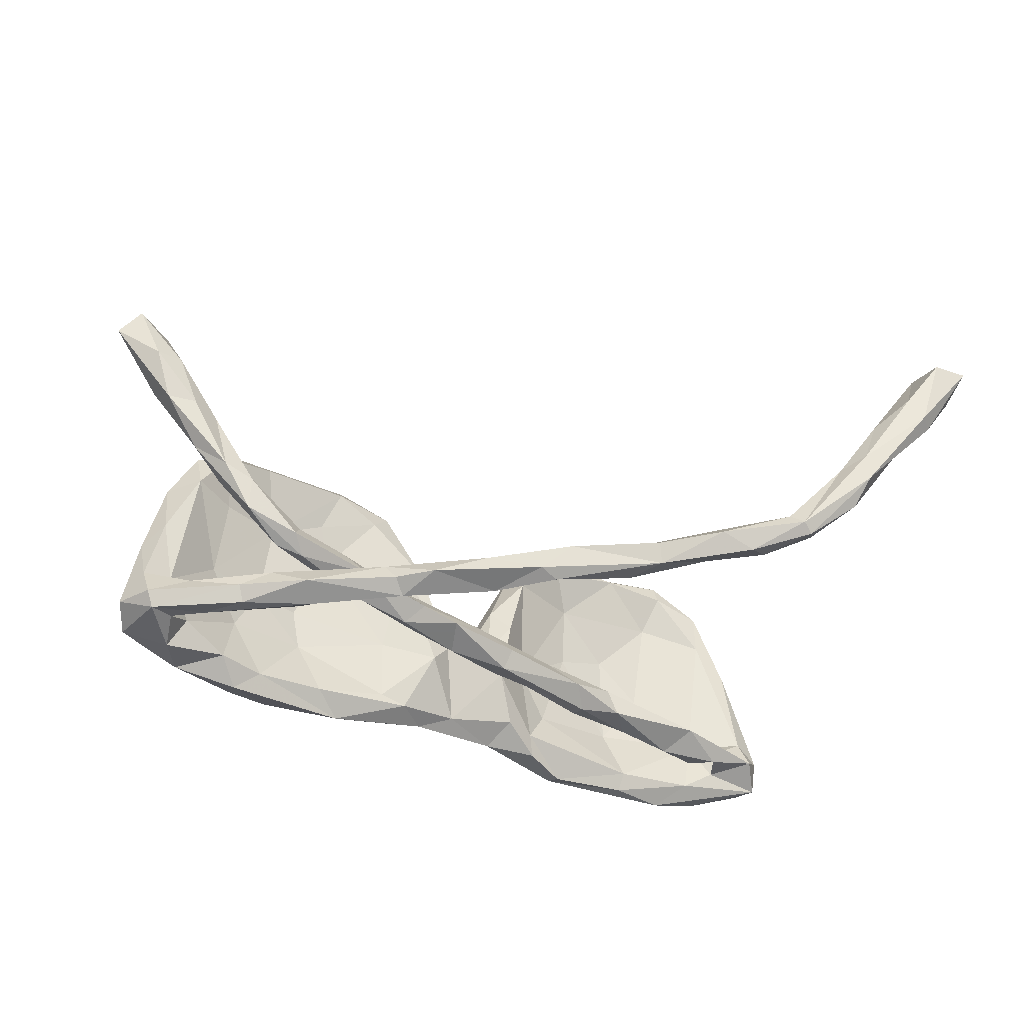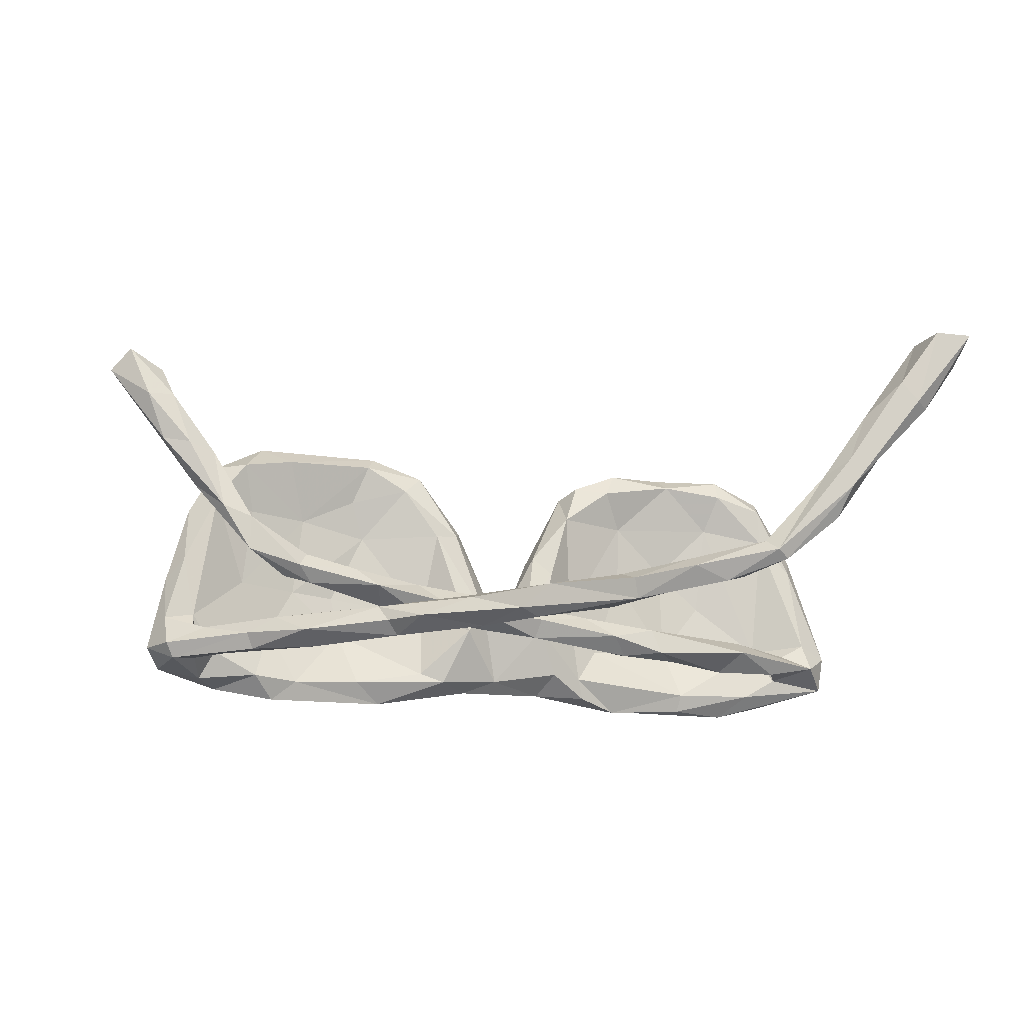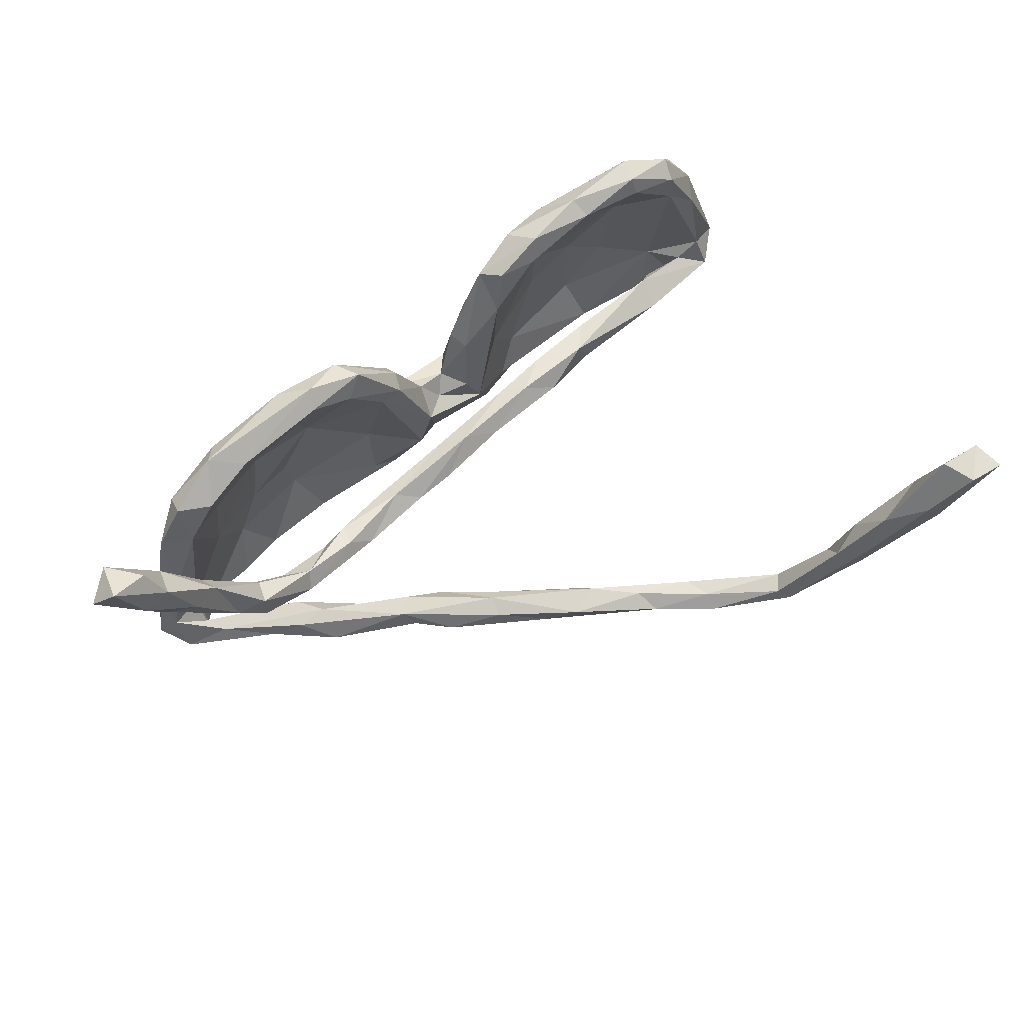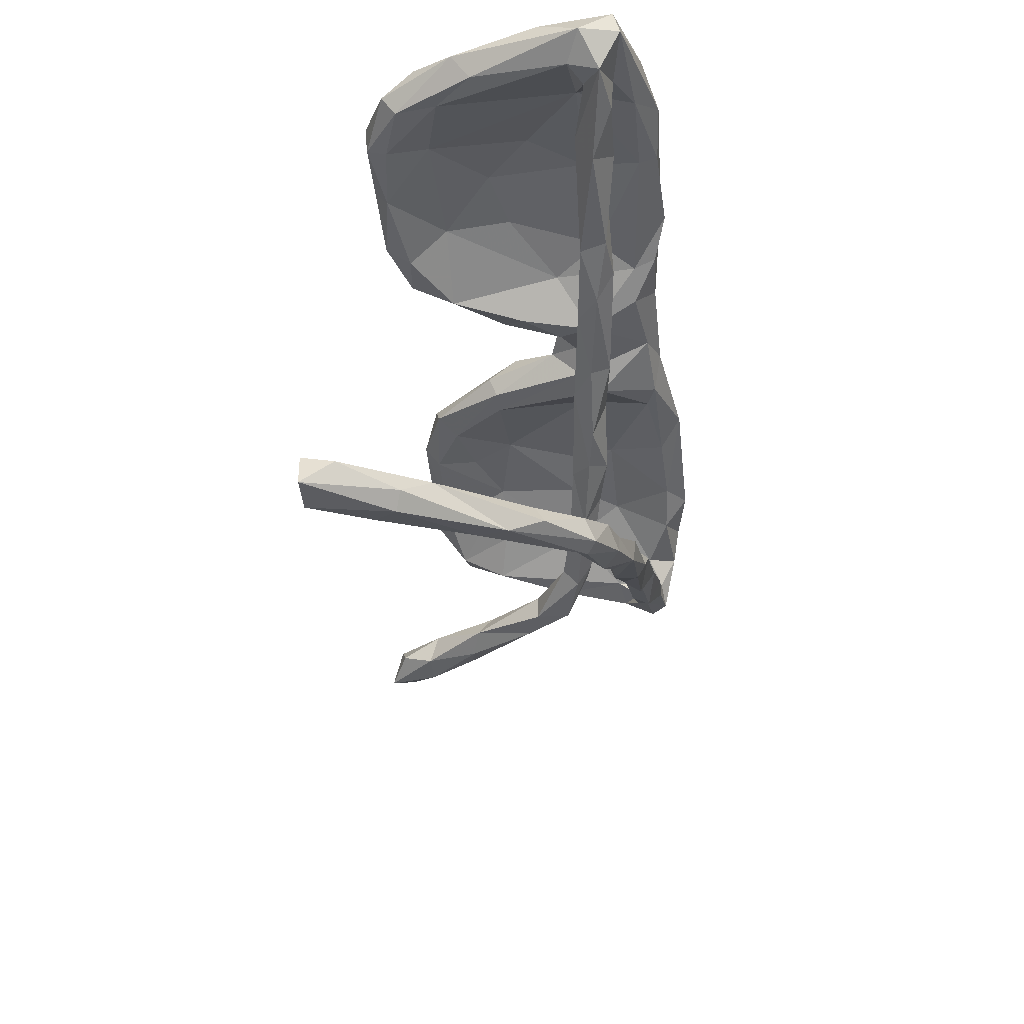
<metadata>
{"format":"obj","ext":"obj","renderer":"f3d","projection":"perspective","resolution":1024,"background":"white","views":[{"elev":-35.5,"azim":-25.6,"up":"+Z"},{"elev":-15.9,"azim":-11.9,"up":"+Z"},{"elev":66.0,"azim":-33.1,"up":"+Z"},{"elev":-37.5,"azim":95.2,"up":"+Y"}]}
</metadata>
<code>
v -0.5423 -0.02224 0.01775
v -0.08911 0.05522 -0.1612
v 0.2242 0.1496 -0.1848
v -0.3786 -0.1006 -0.1166
v 0.01335 0.06474 -0.0374
v -0.5551 -0.05391 -0.1591
v -0.4148 0.02006 -0.1681
v 0.5042 0.09361 0.1889
v 0.5092 0.1225 0.2098
v -0.1395 -0.05885 -0.07648
v 0.4139 0.0721 -0.1201
v -0.23 -0.2411 -0.1229
v -0.1046 0.04373 0.09587
v 0.5424 -0.6441 0.2686
v -0.4796 0.0743 -0.1404
v 0.4821 0.102 -0.1138
v -0.1284 0.05898 -0.1473
v 0.2917 -0.5481 -0.04624
v 0.1685 0.09992 -0.1724
v -0.5891 -0.1278 0.1907
v 0.4267 0.1032 0.2417
v -0.5957 -0.1102 0.3135
v 0.06567 0.1052 0.06608
v 0.6241 0.1076 -0.08224
v -0.5699 -0.03383 -0.08844
v -0.05081 0.1137 -0.1588
v -0.04812 0.09058 -0.1725
v 0.03224 0.08783 -0.01208
v -0.2291 0.03691 0.2117
v -0.1994 0.08046 -0.1993
v -0.4878 -0.1431 0.07848
v -0.4412 -0.1246 -0.1277
v -0.2123 0.1264 0.01915
v 0.1111 0.02051 -0.05618
v 0.1458 0.09519 -0.0179
v -0.2185 -0.06612 -0.0605
v 0.1311 0.1132 0.1936
v 0.3303 0.09381 0.2249
v -0.519 -0.03408 -0.1542
v 0.3514 0.13 -0.1834
v 0.3266 0.1793 -0.02938
v -0.5057 -0.1249 0.1714
v -0.5469 -0.141 0.1834
v 0.5117 0.1584 -0.1669
v 0.07332 0.06982 0.07139
v 0.1847 -0.4444 -0.07435
v 0.3226 -0.5549 -0.07336
v 0.4472 0.03232 -0.09038
v -0.5371 0.0145 0.1092
v -0.1039 -0.2853 -0.08697
v 0.05081 0.0135 -0.08299
v 0.4772 0.1114 -0.1551
v 0.4406 -0.5915 0.1439
v 0.08145 0.0411 -0.06535
v 0.2434 0.1256 0.04829
v 0.1878 0.163 -0.06885
v 0.2134 0.07959 0.2041
v 0.156 0.08219 0.2088
v -0.3531 0.06353 -0.01275
v 0.1038 -0.4167 -0.07463
v -0.3844 0.0498 -0.2035
v -0.442 -0.1415 0.06188
v -0.0387 -0.3577 -0.1198
v 0.1937 -0.4544 -0.1005
v -0.1136 -0.07804 -0.04898
v 0.3664 0.1812 0.1169
v -0.1362 0.1242 -0.1668
v -0.6172 -0.1401 0.263
v 0.05652 -0.02124 -0.09273
v 0.007563 -0.03013 -0.03351
v -0.4813 -0.09536 0.07324
v 0.1021 0.04748 0.03882
v 0.5253 -0.5966 0.263
v 0.09481 -0.3891 -0.1207
v -0.1266 0.07084 -0.04421
v 0.5068 -0.5721 0.1789
v -0.05087 -0.06549 -0.05842
v -0.6027 -0.08838 0.2157
v 0.4289 0.09251 0.2127
v -0.2977 -0.07238 -0.03611
v 0.414 -0.5989 0.0329
v -0.1342 0.058 0.2014
v -0.4848 -0.002393 -0.1357
v 0.00636 0.1448 -0.09886
v -0.394 0.07561 0.197
v -0.6397 -0.0716 0.3246
v -0.1598 -0.2198 -0.1197
v -0.431 -0.1159 -0.1522
v -0.596 -0.01145 -0.1367
v -0.02025 0.03836 -0.04197
v 0.2016 -0.01193 -0.0811
v -0.3881 -0.09545 0.003292
v 0.5812 -0.6066 0.2271
v 0.2748 -0.4927 -0.08826
v 0.1957 0.1145 -0.08578
v 0.2299 0.09571 0.2401
v 0.3324 0.146 -0.07363
v -0.2694 0.1107 0.1467
v -0.2289 0.1135 -0.1759
v -0.4339 -0.1081 0.05979
v -0.3742 0.09931 -0.1849
v 0.5395 0.08779 -0.08415
v -0.06149 0.0733 0.1091
v 0.5854 0.06441 -0.1084
v 0.4906 -0.576 0.1196
v 0.5942 -0.6459 0.2671
v -0.6496 -0.1282 0.3412
v -0.08577 -0.2883 -0.1361
v -0.3392 0.05759 0.1128
v -0.3973 -0.1441 -0.1049
v -0.5663 -0.06188 -0.136
v 0.4328 0.1439 -0.1888
v -0.2535 0.05702 0.1517
v 0.4091 0.1816 -0.1615
v -0.5765 -0.1321 0.265
v -0.01286 -0.353 -0.1326
v 0.3063 0.0594 -0.06727
v -0.1832 -0.2817 -0.1215
v -0.6797 -0.1078 0.3083
v -0.218 0.06197 0.2332
v 0.4952 0.122 -0.07136
v 0.5353 0.1462 0.1602
v 0.321 0.1212 0.2445
v 0.3067 -0.5636 -0.06116
v 0.5433 0.1563 0.02226
v 0.5264 0.1032 -0.1257
v -0.2842 0.08196 -0.01724
v -0.4807 0.05439 -0.1888
v 0.1224 -0.4431 -0.1177
v -0.1592 0.09102 0.2087
v -0.3451 0.04235 -0.1726
v 0.3787 -0.5727 0.05221
v -0.3343 -0.1569 -0.1525
v 0.1107 0.06677 -0.138
v 0.0426 -0.3636 -0.08084
v 0.000685 -0.3846 -0.08647
v 0.4518 0.07452 -0.06585
v 0.4518 0.1757 0.05289
v -0.212 -0.226 -0.1439
v 0.5104 -0.6337 0.1611
v -0.2203 -0.2027 -0.09588
v -0.5709 0.001181 -0.01706
v 0.5722 0.1284 0.1025
v 0.08397 0.1374 -0.1444
v -0.3661 0.01645 0.2075
v 0.6067 0.1533 -0.1309
v 0.2423 -0.5136 -0.1009
v -0.3265 0.1167 0.07153
v -0.5158 -0.09158 0.1483
v 0.4084 0.1203 0.1532
v 0.3561 0.1168 -0.1563
v -0.2022 0.1109 0.1412
v 0.199 0.03845 -0.05552
v -0.3986 0.1037 -0.03704
v 0.004625 0.07381 -0.1535
v 0.0651 -0.03694 -0.06365
v -0.05918 0.1091 0.06565
v -0.109 -0.314 -0.09697
v 0.5288 -0.6147 0.1547
v -0.5687 -0.0893 0.2508
v 0.404 0.1877 -0.0248
v 0.3259 0.1392 0.07257
v -0.2624 0.0928 0.2117
v 0.1953 -0.5076 -0.07806
v 0.1155 -0.4516 -0.08746
v -0.02924 -0.01056 -0.04639
v 0.3386 -0.5283 -0.05973
v -0.4451 -0.009515 0.1897
v -0.1213 -0.02701 -0.06365
v -0.03726 -0.01714 -0.08134
v -0.4933 0.01255 0.187
v -0.4205 0.08496 0.08482
v -0.06971 0.04639 0.09783
v 0.1342 0.06394 0.1456
v 0.5105 0.06659 -0.1215
v -0.1532 -0.06217 -0.01992
v -0.5404 0.03291 0.03942
v 0.4361 0.1386 0.2441
v 0.1701 0.1575 -0.1461
v -0.3397 -0.1118 -0.03755
v -0.2427 -0.2247 -0.09833
v 0.6141 0.106 -0.1401
v 0.5784 0.08713 -0.06287
v 0.05946 0.04832 -0.0168
v -0.3408 -0.1219 -0.1379
v -0.281 -0.1622 -0.1313
v 0.2566 0.1762 0.06967
v -0.3611 -0.1345 -0.01289
v 0.1495 0.000505 -0.04881
v -0.5236 -0.02174 -0.07901
v -0.2644 -0.1006 -0.007261
v -0.4295 0.02013 0.1155
v -0.5088 0.01129 -0.1791
v -0.5245 -0.04792 -0.1127
v 0.2364 0.1648 -0.1535
v 0.08585 0.1065 -0.17
v 0.5999 0.1455 -0.02258
v -0.233 0.07436 0.09062
v -0.2598 -0.06874 -0.01438
v 0.2016 0.1379 0.2195
v 0.1599 0.0903 -0.1397
v 0.1069 0.1299 0.08948
v 0.3264 0.06235 -0.107
v 0.5598 0.09605 0.07545
v 0.2426 0.1148 0.1454
v 0.2754 0.1606 0.2013
v -0.09282 0.1171 -0.08441
v -0.3482 -0.1149 0.009728
v 0.3951 0.1393 0.008609
v -0.2268 -0.1066 -0.03405
v -0.4425 0.02706 -0.008506
v 0.4449 0.1575 0.2092
v -0.5761 0.02965 -0.1634
v -0.3545 -0.1868 -0.1315
v -0.01357 0.07786 0.002221
v 0.3969 -0.5731 -0.01163
v 0.5091 0.09764 0.1299
v 0.1953 -0.484 -0.06187
v -0.4894 0.04353 0.1731
v 0.3083 -0.5247 -0.04217
v 0.4879 -0.6271 0.1911
v 0.2759 0.01922 -0.06092
v 0.2296 0.1268 -0.1905
v 0.5674 0.1715 -0.1199
v 0.034 -0.3459 -0.104
v -0.4155 0.04102 0.2327
v -0.5059 -0.0787 -0.1121
v -0.05018 0.02464 -0.07454
v -0.1622 0.04136 0.1737
v 0.4217 -0.5554 0.08228
v 0.1201 0.02128 -0.08933
v -0.2717 0.08203 -0.08053
v 0.5829 -0.5995 0.2698
v -0.5685 0.03725 -0.1038
v -0.4431 -0.1399 0.008504
v -0.3835 -0.1086 -0.02706
v 0.4097 -0.6007 0.07237
v -0.239 0.05434 -0.167
v -0.3923 0.05206 -0.08375
v -0.09006 -0.2733 -0.1031
v -0.05098 0.1093 -0.008601
v -0.3154 0.1037 -0.1897
v -0.352 -0.143 -0.09745
v 0.05792 0.1225 -0.02366
v -0.4742 -0.05759 -0.1498
v 0.2252 0.02045 -0.1084
v 0.2924 0.01798 -0.1004
v 0.3883 -0.5451 0.001623
v 0.2233 0.04909 -0.1017
v -0.1699 -0.04267 -0.02966
v -0.4917 -0.01434 0.1274
v -0.5328 -0.1123 0.1166
f 174 57 58
f 226 85 219
f 9 178 21
f 21 123 38
f 79 21 38
f 150 38 205
f 205 38 57
f 57 96 58
f 145 226 168
f 171 226 219
f 226 171 168
f 8 9 21
f 8 21 79
f 42 149 160
f 115 42 160
f 115 160 22
f 149 78 160
f 43 42 115
f 20 43 68
f 233 93 76
f 73 233 76
f 93 233 106
f 106 233 14
f 14 233 73
f 140 106 14
f 14 73 221
f 86 160 78
f 86 78 119
f 78 20 119
f 119 20 68
f 68 107 119
f 43 115 68
f 115 107 68
f 115 22 107
f 22 160 86
f 22 86 107
f 107 86 119
f 108 118 139
f 87 139 186
f 139 118 12
f 87 108 139
f 133 139 214
f 133 186 139
f 133 214 88
f 185 133 245
f 245 133 88
f 39 245 6
f 245 88 6
f 126 104 175
f 182 104 126
f 213 6 89
f 193 6 213
f 193 39 6
f 128 193 213
f 193 7 83
f 7 193 128
f 61 7 128
f 131 7 61
f 2 17 238
f 27 155 2
f 196 134 155
f 19 134 196
f 19 201 134
f 223 201 19
f 223 151 201
f 40 151 223
f 30 238 131
f 2 238 30
f 27 2 30
f 196 155 27
f 52 151 40
f 52 121 151
f 112 52 40
f 182 52 112
f 44 182 112
f 52 182 126
f 146 44 224
f 146 182 44
f 213 15 128
f 15 101 128
f 101 61 128
f 101 242 61
f 242 30 61
f 30 131 61
f 99 30 242
f 67 30 99
f 67 27 30
f 26 27 67
f 207 26 67
f 144 27 26
f 144 196 27
f 144 3 196
f 179 3 144
f 3 19 196
f 3 223 19
f 195 3 179
f 223 3 40
f 112 40 3
f 114 3 195
f 114 112 3
f 44 112 114
f 224 44 114
f 2 155 228
f 155 54 90
f 134 54 155
f 201 54 134
f 151 95 201
f 151 97 95
f 65 176 210
f 250 36 199
f 210 188 180
f 23 244 28
f 24 197 143
f 55 35 95
f 45 23 28
f 184 45 28
f 184 28 5
f 5 28 215
f 5 215 90
f 228 13 75
f 211 251 190
f 177 234 142
f 183 24 204
f 183 204 217
f 183 217 121
f 35 72 54
f 72 184 54
f 90 13 228
f 250 176 166
f 176 250 199
f 210 176 191
f 191 176 199
f 191 199 208
f 199 80 208
f 92 80 236
f 208 80 92
f 208 92 100
f 210 191 188
f 188 191 208
f 188 208 62
f 180 188 235
f 121 97 151
f 52 126 121
f 197 146 224
f 146 24 182
f 24 146 197
f 15 213 234
f 15 154 101
f 33 99 242
f 33 67 99
f 84 26 207
f 144 26 84
f 56 179 144
f 114 195 41
f 41 161 114
f 161 224 114
f 74 64 129
f 116 129 63
f 74 129 116
f 215 103 173
f 215 157 103
f 35 174 72
f 35 55 205
f 209 150 162
f 209 121 150
f 143 197 125
f 177 172 154
f 198 109 59
f 127 198 59
f 152 33 98
f 241 33 152
f 215 241 157
f 23 202 244
f 56 202 187
f 187 41 56
f 66 41 187
f 161 41 66
f 138 161 66
f 216 105 81
f 132 248 220
f 230 248 132
f 105 216 248
f 188 62 235
f 180 235 236
f 148 154 172
f 124 237 132
f 142 89 25
f 142 234 89
f 1 142 25
f 239 190 83
f 239 211 190
f 54 5 90
f 201 35 54
f 95 35 201
f 186 133 185
f 169 250 166
f 108 63 118
f 6 32 111
f 247 48 222
f 247 222 91
f 246 247 91
f 246 91 69
f 185 245 4
f 243 4 194
f 110 243 227
f 243 194 227
f 32 110 227
f 88 32 6
f 243 186 4
f 4 186 185
f 214 110 32
f 214 32 88
f 141 87 186
f 141 186 243
f 139 12 214
f 141 243 181
f 181 243 110
f 181 110 214
f 240 108 87
f 240 87 50
f 50 87 141
f 181 50 141
f 12 118 181
f 214 12 181
f 63 158 118
f 158 50 181
f 118 158 181
f 121 209 97
f 197 224 125
f 232 59 239
f 242 101 154
f 154 33 242
f 241 84 207
f 241 244 84
f 244 144 84
f 56 144 244
f 195 179 56
f 97 55 95
f 207 67 33
f 177 15 234
f 154 15 177
f 148 33 154
f 232 75 127
f 75 198 127
f 33 241 207
f 215 28 241
f 244 241 28
f 202 56 244
f 41 195 56
f 97 209 162
f 81 237 124
f 124 132 18
f 132 220 18
f 47 81 124
f 216 81 47
f 167 248 216
f 220 46 218
f 248 167 220
f 80 180 236
f 80 36 180
f 36 210 180
f 199 36 80
f 10 65 210
f 232 127 59
f 97 162 55
f 167 216 47
f 18 220 218
f 145 120 226
f 120 163 226
f 29 120 145
f 229 29 113
f 117 137 203
f 153 249 231
f 34 231 51
f 51 69 170
f 69 77 170
f 54 184 5
f 48 137 222
f 222 137 117
f 222 117 153
f 117 249 153
f 189 222 153
f 153 231 34
f 189 153 34
f 189 34 70
f 70 34 166
f 166 34 51
f 166 51 170
f 190 1 25
f 222 189 91
f 91 189 156
f 69 91 156
f 156 189 70
f 156 70 77
f 69 156 77
f 170 77 10
f 65 77 70
f 169 170 10
f 170 169 166
f 65 70 176
f 70 166 176
f 10 77 65
f 250 169 36
f 169 10 36
f 36 10 210
f 82 120 29
f 229 82 29
f 120 82 130
f 96 37 58
f 96 200 37
f 123 200 96
f 38 123 96
f 38 96 57
f 123 206 200
f 178 206 123
f 21 178 123
f 9 212 178
f 226 163 85
f 130 152 163
f 120 130 163
f 178 212 206
f 140 14 221
f 159 106 140
f 93 106 159
f 221 73 53
f 93 105 76
f 93 159 105
f 252 20 78
f 109 29 145
f 9 122 212
f 98 85 163
f 111 25 89
f 227 25 111
f 111 32 227
f 227 194 25
f 194 190 25
f 39 190 194
f 245 39 194
f 4 245 194
f 51 231 69
f 231 246 69
f 249 246 231
f 249 203 246
f 117 203 249
f 203 247 246
f 11 247 203
f 11 48 247
f 137 11 203
f 11 175 48
f 137 16 11
f 16 175 11
f 104 137 48
f 137 102 16
f 175 104 48
f 104 102 137
f 102 183 121
f 102 121 126
f 104 183 102
f 24 104 182
f 24 183 104
f 234 213 89
f 83 190 39
f 7 239 83
f 131 239 7
f 131 232 239
f 17 232 238
f 2 228 17
f 228 75 17
f 155 90 228
f 17 75 232
f 6 111 89
f 102 175 16
f 126 175 102
f 193 83 39
f 238 232 131
f 221 53 237
f 76 230 53
f 73 76 53
f 230 105 248
f 152 157 241
f 59 109 211
f 211 109 192
f 121 217 150
f 59 211 239
f 211 192 251
f 49 177 142
f 1 49 142
f 24 143 204
f 72 45 184
f 215 173 90
f 90 173 13
f 190 251 1
f 100 92 71
f 92 236 71
f 236 235 71
f 71 235 252
f 208 100 62
f 235 62 31
f 159 140 81
f 105 159 81
f 81 140 237
f 237 53 132
f 53 230 132
f 212 138 66
f 206 66 187
f 202 206 187
f 37 202 23
f 148 98 33
f 76 105 230
f 31 43 20
f 31 20 252
f 42 43 31
f 62 42 31
f 62 100 42
f 71 252 149
f 100 71 149
f 72 174 45
f 204 8 217
f 204 143 8
f 251 49 1
f 219 177 49
f 198 113 109
f 75 13 198
f 13 229 198
f 37 23 45
f 174 37 45
f 35 205 174
f 162 205 55
f 162 150 205
f 122 138 212
f 138 122 125
f 143 125 122
f 219 172 177
f 252 235 31
f 78 149 252
f 100 149 42
f 192 168 251
f 217 79 150
f 8 79 217
f 8 143 9
f 171 219 49
f 168 171 251
f 192 109 168
f 109 145 168
f 113 29 109
f 198 229 113
f 173 82 229
f 103 130 82
f 174 58 37
f 57 174 205
f 79 38 150
f 143 122 9
f 85 172 219
f 85 148 172
f 85 98 148
f 152 98 163
f 130 157 152
f 130 103 157
f 200 202 37
f 200 206 202
f 206 212 66
f 140 221 237
f 49 251 171
f 13 173 229
f 173 103 82
f 138 125 161
f 224 161 125
f 116 63 108
f 74 116 225
f 225 116 108
f 225 108 240
f 135 225 240
f 136 135 50
f 50 135 240
f 63 136 158
f 136 50 158
f 135 74 225
f 136 60 135
f 46 64 74
f 46 74 135
f 46 135 60
f 165 60 136
f 129 165 136
f 129 136 63
f 220 94 46
f 94 64 46
f 64 94 147
f 64 147 129
f 129 147 164
f 164 218 165
f 218 46 60
f 129 164 165
f 165 218 60
f 167 47 94
f 167 94 220
f 94 47 147
f 47 124 147
f 18 218 164
f 124 18 164
f 147 124 164

</code>
